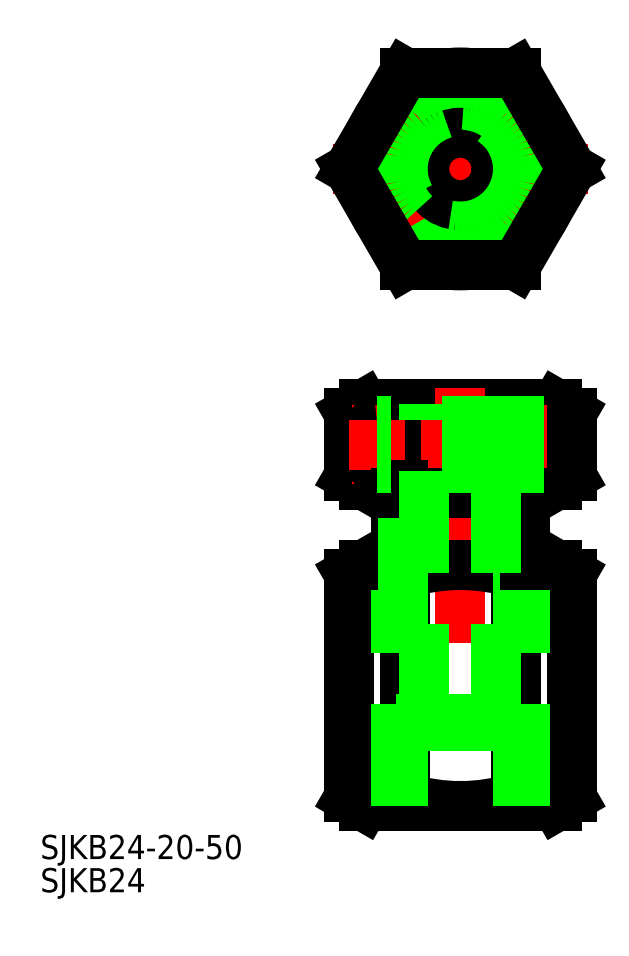
<metadata>
{"format":"dxf","ext":"dxf","renderer":"ezdxf+matplotlib","layout":"modelspace","background":"white","min_lineweight":24,"dpi":150}
</metadata>
<code>
0
SECTION
2
ENTITIES
0
LINE
8
CENTER
10
0
20
14
30
0
11
0
21
-14
31
0
0
LINE
8
CENTER
10
-15.86
20
0
30
0
11
15.86
21
0
31
0
0
CIRCLE
8
0
10
0
20
0
30
0
40
12
0
LINE
8
0
10
-12
20
-29.3
30
0
11
12
21
-29.3
31
0
0
LINE
8
0
10
12
20
-39.3
30
0
11
-12
21
-39.3
31
0
0
LINE
8
CENTER
10
13.84
20
-34.3
30
0
11
6.942
21
-34.3
31
0
0
CIRCLE
8
0
10
0
20
-34.3
30
0
40
2.9
0
LINE
8
0
10
-13.86
20
-30.37
30
0
11
-13.86
21
-38.23
31
0
0
LINE
8
0
10
13.86
20
-50.37
30
0
11
13.86
21
-78.23
31
0
0
LINE
8
0
10
-6.928
20
-30.37
30
0
11
-6.928
21
-38.23
31
0
0
LINE
8
0
10
6.928
20
-30.37
30
0
11
6.928
21
-38.23
31
0
0
LINE
8
0
10
-12
20
-29.3
30
0
11
-13.86
21
-30.37
31
0
0
LINE
8
0
10
12
20
-29.3
30
0
11
13.86
21
-30.37
31
0
0
LINE
8
0
10
12
20
-39.3
30
0
11
13.86
21
-38.23
31
0
0
LINE
8
0
10
-12
20
-39.3
30
0
11
-13.86
21
-38.23
31
0
0
LINE
8
0
10
-13.86
20
-50.37
30
0
11
-13.86
21
-78.23
31
0
0
ARC
8
0
10
-9.1e-15
20
-52.23
30
0
40
22.93
50
72.41
51
107.6
0
LINE
8
0
10
-2.9
20
-12
30
0
11
-2.9
21
-5.023
31
0
0
LINE
8
0
10
2.9
20
-12
30
0
11
2.9
21
-5.023
31
0
0
LINE
8
0
10
8.942
20
-8.511
30
0
11
2.9
21
-5.023
31
0
0
LINE
8
0
10
11.84
20
-3.489
30
0
11
5.8
21
-1.3e-15
31
0
0
LINE
8
0
10
-11.84
20
-3.489
30
0
11
-5.8
21
-1.3e-15
31
0
0
LINE
8
0
10
-8.942
20
-8.511
30
0
11
-2.9
21
-5.023
31
0
0
LINE
8
0
10
2.9
20
5.023
30
0
11
2.9
21
12
31
0
0
LINE
8
0
10
2.9
20
5.023
30
0
11
8.942
21
8.511
31
0
0
LINE
8
0
10
-2.9
20
5.023
30
0
11
-8.942
21
8.511
31
0
0
LINE
8
0
10
-2.9
20
5.023
30
0
11
-2.9
21
12
31
0
0
LINE
8
0
10
-5.8
20
-1.4e-15
30
0
11
-11.84
21
3.489
31
0
0
LINE
8
0
10
5.8
20
-8e-16
30
0
11
11.84
21
3.489
31
0
0
LINE
8
CENTER
10
12.12
20
-7
30
0
11
-12.12
21
7
31
0
0
LINE
8
CENTER
10
12.12
20
7
30
0
11
-12.12
21
-7
31
0
0
LINE
8
CENTER
10
0
20
-27.3
30
0
11
0
21
-81.3
31
0
0
ARC
8
0
10
-10.39
20
-35.44
30
0
40
6.134
50
55.62
51
115.6
0
ARC
8
0
10
10.39
20
-35.44
30
0
40
6.134
50
64.38
51
124.4
0
ARC
8
0
10
10.39
20
-33.17
30
0
40
6.134
50
235.6
51
295.6
0
ARC
8
0
10
-9.1e-15
20
-16.37
30
0
40
22.93
50
252.4
51
287.6
0
ARC
8
0
10
-10.39
20
-33.17
30
0
40
6.134
50
244.4
51
304.4
0
LINE
8
CENTER
10
-10.39
20
-29.4
30
0
11
-10.39
21
-39.2
31
0
0
POLYLINE
8
0
10
-10.39
20
-31.4
30
0
66
     1
70
     8
0
VERTEX
8
0
10
-10.39
20
-31.4
30
0
70
    32
0
VERTEX
8
0
10
-10.46
20
-31.4
30
0
70
    32
0
VERTEX
8
0
10
-10.53
20
-31.42
30
0
70
    32
0
VERTEX
8
0
10
-10.61
20
-31.43
30
0
70
    32
0
VERTEX
8
0
10
-10.68
20
-31.46
30
0
70
    32
0
VERTEX
8
0
10
-10.74
20
-31.49
30
0
70
    32
0
VERTEX
8
0
10
-10.81
20
-31.53
30
0
70
    32
0
VERTEX
8
0
10
-10.88
20
-31.57
30
0
70
    32
0
VERTEX
8
0
10
-10.95
20
-31.62
30
0
70
    32
0
VERTEX
8
0
10
-11.01
20
-31.68
30
0
70
    32
0
VERTEX
8
0
10
-11.08
20
-31.74
30
0
70
    32
0
VERTEX
8
0
10
-11.14
20
-31.81
30
0
70
    32
0
VERTEX
8
0
10
-11.2
20
-31.89
30
0
70
    32
0
VERTEX
8
0
10
-11.26
20
-31.97
30
0
70
    32
0
VERTEX
8
0
10
-11.31
20
-32.06
30
0
70
    32
0
VERTEX
8
0
10
-11.37
20
-32.15
30
0
70
    32
0
VERTEX
8
0
10
-11.42
20
-32.25
30
0
70
    32
0
VERTEX
8
0
10
-11.47
20
-32.35
30
0
70
    32
0
VERTEX
8
0
10
-11.51
20
-32.46
30
0
70
    32
0
VERTEX
8
0
10
-11.56
20
-32.57
30
0
70
    32
0
VERTEX
8
0
10
-11.6
20
-32.69
30
0
70
    32
0
VERTEX
8
0
10
-11.64
20
-32.81
30
0
70
    32
0
VERTEX
8
0
10
-11.67
20
-32.93
30
0
70
    32
0
VERTEX
8
0
10
-11.7
20
-33.06
30
0
70
    32
0
VERTEX
8
0
10
-11.73
20
-33.19
30
0
70
    32
0
VERTEX
8
0
10
-11.76
20
-33.32
30
0
70
    32
0
VERTEX
8
0
10
-11.78
20
-33.46
30
0
70
    32
0
VERTEX
8
0
10
-11.8
20
-33.6
30
0
70
    32
0
VERTEX
8
0
10
-11.81
20
-33.74
30
0
70
    32
0
VERTEX
8
0
10
-11.83
20
-33.88
30
0
70
    32
0
VERTEX
8
0
10
-11.84
20
-34.02
30
0
70
    32
0
VERTEX
8
0
10
-11.84
20
-34.16
30
0
70
    32
0
VERTEX
8
0
10
-11.84
20
-34.3
30
0
70
    32
0
VERTEX
8
0
10
-11.84
20
-34.44
30
0
70
    32
0
VERTEX
8
0
10
-11.84
20
-34.59
30
0
70
    32
0
VERTEX
8
0
10
-11.83
20
-34.73
30
0
70
    32
0
VERTEX
8
0
10
-11.81
20
-34.87
30
0
70
    32
0
VERTEX
8
0
10
-11.8
20
-35.01
30
0
70
    32
0
VERTEX
8
0
10
-11.78
20
-35.14
30
0
70
    32
0
VERTEX
8
0
10
-11.76
20
-35.28
30
0
70
    32
0
VERTEX
8
0
10
-11.73
20
-35.41
30
0
70
    32
0
VERTEX
8
0
10
-11.7
20
-35.54
30
0
70
    32
0
VERTEX
8
0
10
-11.67
20
-35.67
30
0
70
    32
0
VERTEX
8
0
10
-11.64
20
-35.79
30
0
70
    32
0
VERTEX
8
0
10
-11.6
20
-35.91
30
0
70
    32
0
VERTEX
8
0
10
-11.56
20
-36.03
30
0
70
    32
0
VERTEX
8
0
10
-11.51
20
-36.14
30
0
70
    32
0
VERTEX
8
0
10
-11.47
20
-36.25
30
0
70
    32
0
VERTEX
8
0
10
-11.42
20
-36.35
30
0
70
    32
0
VERTEX
8
0
10
-11.37
20
-36.45
30
0
70
    32
0
VERTEX
8
0
10
-11.31
20
-36.54
30
0
70
    32
0
VERTEX
8
0
10
-11.26
20
-36.63
30
0
70
    32
0
VERTEX
8
0
10
-11.2
20
-36.71
30
0
70
    32
0
VERTEX
8
0
10
-11.14
20
-36.79
30
0
70
    32
0
VERTEX
8
0
10
-11.08
20
-36.86
30
0
70
    32
0
VERTEX
8
0
10
-11.01
20
-36.92
30
0
70
    32
0
VERTEX
8
0
10
-10.95
20
-36.98
30
0
70
    32
0
VERTEX
8
0
10
-10.88
20
-37.03
30
0
70
    32
0
VERTEX
8
0
10
-10.81
20
-37.08
30
0
70
    32
0
VERTEX
8
0
10
-10.74
20
-37.11
30
0
70
    32
0
VERTEX
8
0
10
-10.68
20
-37.15
30
0
70
    32
0
VERTEX
8
0
10
-10.61
20
-37.17
30
0
70
    32
0
VERTEX
8
0
10
-10.53
20
-37.19
30
0
70
    32
0
VERTEX
8
0
10
-10.46
20
-37.2
30
0
70
    32
0
VERTEX
8
0
10
-10.39
20
-37.2
30
0
70
    32
0
VERTEX
8
0
10
-10.32
20
-37.2
30
0
70
    32
0
VERTEX
8
0
10
-10.25
20
-37.19
30
0
70
    32
0
VERTEX
8
0
10
-10.18
20
-37.17
30
0
70
    32
0
VERTEX
8
0
10
-10.11
20
-37.15
30
0
70
    32
0
VERTEX
8
0
10
-10.04
20
-37.11
30
0
70
    32
0
VERTEX
8
0
10
-9.971
20
-37.08
30
0
70
    32
0
VERTEX
8
0
10
-9.904
20
-37.03
30
0
70
    32
0
VERTEX
8
0
10
-9.837
20
-36.98
30
0
70
    32
0
VERTEX
8
0
10
-9.772
20
-36.92
30
0
70
    32
0
VERTEX
8
0
10
-9.709
20
-36.86
30
0
70
    32
0
VERTEX
8
0
10
-9.647
20
-36.79
30
0
70
    32
0
VERTEX
8
0
10
-9.587
20
-36.71
30
0
70
    32
0
VERTEX
8
0
10
-9.529
20
-36.63
30
0
70
    32
0
VERTEX
8
0
10
-9.472
20
-36.54
30
0
70
    32
0
VERTEX
8
0
10
-9.419
20
-36.45
30
0
70
    32
0
VERTEX
8
0
10
-9.367
20
-36.35
30
0
70
    32
0
VERTEX
8
0
10
-9.318
20
-36.25
30
0
70
    32
0
VERTEX
8
0
10
-9.271
20
-36.14
30
0
70
    32
0
VERTEX
8
0
10
-9.228
20
-36.03
30
0
70
    32
0
VERTEX
8
0
10
-9.187
20
-35.91
30
0
70
    32
0
VERTEX
8
0
10
-9.149
20
-35.79
30
0
70
    32
0
VERTEX
8
0
10
-9.114
20
-35.67
30
0
70
    32
0
VERTEX
8
0
10
-9.082
20
-35.54
30
0
70
    32
0
VERTEX
8
0
10
-9.053
20
-35.41
30
0
70
    32
0
VERTEX
8
0
10
-9.027
20
-35.28
30
0
70
    32
0
VERTEX
8
0
10
-9.005
20
-35.14
30
0
70
    32
0
VERTEX
8
0
10
-8.986
20
-35.01
30
0
70
    32
0
VERTEX
8
0
10
-8.97
20
-34.87
30
0
70
    32
0
VERTEX
8
0
10
-8.958
20
-34.73
30
0
70
    32
0
VERTEX
8
0
10
-8.949
20
-34.59
30
0
70
    32
0
VERTEX
8
0
10
-8.944
20
-34.44
30
0
70
    32
0
VERTEX
8
0
10
-8.942
20
-34.3
30
0
70
    32
0
VERTEX
8
0
10
-8.944
20
-34.16
30
0
70
    32
0
VERTEX
8
0
10
-8.949
20
-34.02
30
0
70
    32
0
VERTEX
8
0
10
-8.958
20
-33.88
30
0
70
    32
0
VERTEX
8
0
10
-8.97
20
-33.74
30
0
70
    32
0
VERTEX
8
0
10
-8.986
20
-33.6
30
0
70
    32
0
VERTEX
8
0
10
-9.005
20
-33.46
30
0
70
    32
0
VERTEX
8
0
10
-9.027
20
-33.32
30
0
70
    32
0
VERTEX
8
0
10
-9.053
20
-33.19
30
0
70
    32
0
VERTEX
8
0
10
-9.082
20
-33.06
30
0
70
    32
0
VERTEX
8
0
10
-9.114
20
-32.93
30
0
70
    32
0
VERTEX
8
0
10
-9.149
20
-32.81
30
0
70
    32
0
VERTEX
8
0
10
-9.187
20
-32.69
30
0
70
    32
0
VERTEX
8
0
10
-9.228
20
-32.57
30
0
70
    32
0
VERTEX
8
0
10
-9.271
20
-32.46
30
0
70
    32
0
VERTEX
8
0
10
-9.318
20
-32.35
30
0
70
    32
0
VERTEX
8
0
10
-9.367
20
-32.25
30
0
70
    32
0
VERTEX
8
0
10
-9.419
20
-32.15
30
0
70
    32
0
VERTEX
8
0
10
-9.472
20
-32.06
30
0
70
    32
0
VERTEX
8
0
10
-9.529
20
-31.97
30
0
70
    32
0
VERTEX
8
0
10
-9.587
20
-31.89
30
0
70
    32
0
VERTEX
8
0
10
-9.647
20
-31.81
30
0
70
    32
0
VERTEX
8
0
10
-9.709
20
-31.74
30
0
70
    32
0
VERTEX
8
0
10
-9.772
20
-31.68
30
0
70
    32
0
VERTEX
8
0
10
-9.837
20
-31.62
30
0
70
    32
0
VERTEX
8
0
10
-9.904
20
-31.57
30
0
70
    32
0
VERTEX
8
0
10
-9.971
20
-31.53
30
0
70
    32
0
VERTEX
8
0
10
-10.04
20
-31.49
30
0
70
    32
0
VERTEX
8
0
10
-10.11
20
-31.46
30
0
70
    32
0
VERTEX
8
0
10
-10.18
20
-31.43
30
0
70
    32
0
VERTEX
8
0
10
-10.25
20
-31.42
30
0
70
    32
0
VERTEX
8
0
10
-10.32
20
-31.4
30
0
70
    32
0
VERTEX
8
0
10
-10.39
20
-31.4
30
0
70
    32
0
SEQEND
8
0
0
POLYLINE
8
0
10
10.39
20
-31.4
30
0
66
     1
70
     8
0
VERTEX
8
0
10
10.39
20
-31.4
30
0
70
    32
0
VERTEX
8
0
10
10.46
20
-31.4
30
0
70
    32
0
VERTEX
8
0
10
10.53
20
-31.42
30
0
70
    32
0
VERTEX
8
0
10
10.61
20
-31.43
30
0
70
    32
0
VERTEX
8
0
10
10.68
20
-31.46
30
0
70
    32
0
VERTEX
8
0
10
10.74
20
-31.49
30
0
70
    32
0
VERTEX
8
0
10
10.81
20
-31.53
30
0
70
    32
0
VERTEX
8
0
10
10.88
20
-31.57
30
0
70
    32
0
VERTEX
8
0
10
10.95
20
-31.62
30
0
70
    32
0
VERTEX
8
0
10
11.01
20
-31.68
30
0
70
    32
0
VERTEX
8
0
10
11.08
20
-31.74
30
0
70
    32
0
VERTEX
8
0
10
11.14
20
-31.81
30
0
70
    32
0
VERTEX
8
0
10
11.2
20
-31.89
30
0
70
    32
0
VERTEX
8
0
10
11.26
20
-31.97
30
0
70
    32
0
VERTEX
8
0
10
11.31
20
-32.06
30
0
70
    32
0
VERTEX
8
0
10
11.37
20
-32.15
30
0
70
    32
0
VERTEX
8
0
10
11.42
20
-32.25
30
0
70
    32
0
VERTEX
8
0
10
11.47
20
-32.35
30
0
70
    32
0
VERTEX
8
0
10
11.51
20
-32.46
30
0
70
    32
0
VERTEX
8
0
10
11.56
20
-32.57
30
0
70
    32
0
VERTEX
8
0
10
11.6
20
-32.69
30
0
70
    32
0
VERTEX
8
0
10
11.64
20
-32.81
30
0
70
    32
0
VERTEX
8
0
10
11.67
20
-32.93
30
0
70
    32
0
VERTEX
8
0
10
11.7
20
-33.06
30
0
70
    32
0
VERTEX
8
0
10
11.73
20
-33.19
30
0
70
    32
0
VERTEX
8
0
10
11.76
20
-33.32
30
0
70
    32
0
VERTEX
8
0
10
11.78
20
-33.46
30
0
70
    32
0
VERTEX
8
0
10
11.8
20
-33.6
30
0
70
    32
0
VERTEX
8
0
10
11.81
20
-33.74
30
0
70
    32
0
VERTEX
8
0
10
11.83
20
-33.88
30
0
70
    32
0
VERTEX
8
0
10
11.84
20
-34.02
30
0
70
    32
0
VERTEX
8
0
10
11.84
20
-34.16
30
0
70
    32
0
VERTEX
8
0
10
11.84
20
-34.3
30
0
70
    32
0
VERTEX
8
0
10
11.84
20
-34.44
30
0
70
    32
0
VERTEX
8
0
10
11.84
20
-34.59
30
0
70
    32
0
VERTEX
8
0
10
11.83
20
-34.73
30
0
70
    32
0
VERTEX
8
0
10
11.81
20
-34.87
30
0
70
    32
0
VERTEX
8
0
10
11.8
20
-35.01
30
0
70
    32
0
VERTEX
8
0
10
11.78
20
-35.14
30
0
70
    32
0
VERTEX
8
0
10
11.76
20
-35.28
30
0
70
    32
0
VERTEX
8
0
10
11.73
20
-35.41
30
0
70
    32
0
VERTEX
8
0
10
11.7
20
-35.54
30
0
70
    32
0
VERTEX
8
0
10
11.67
20
-35.67
30
0
70
    32
0
VERTEX
8
0
10
11.64
20
-35.79
30
0
70
    32
0
VERTEX
8
0
10
11.6
20
-35.91
30
0
70
    32
0
VERTEX
8
0
10
11.56
20
-36.03
30
0
70
    32
0
VERTEX
8
0
10
11.51
20
-36.14
30
0
70
    32
0
VERTEX
8
0
10
11.47
20
-36.25
30
0
70
    32
0
VERTEX
8
0
10
11.42
20
-36.35
30
0
70
    32
0
VERTEX
8
0
10
11.37
20
-36.45
30
0
70
    32
0
VERTEX
8
0
10
11.31
20
-36.54
30
0
70
    32
0
VERTEX
8
0
10
11.26
20
-36.63
30
0
70
    32
0
VERTEX
8
0
10
11.2
20
-36.71
30
0
70
    32
0
VERTEX
8
0
10
11.14
20
-36.79
30
0
70
    32
0
VERTEX
8
0
10
11.08
20
-36.86
30
0
70
    32
0
VERTEX
8
0
10
11.01
20
-36.92
30
0
70
    32
0
VERTEX
8
0
10
10.95
20
-36.98
30
0
70
    32
0
VERTEX
8
0
10
10.88
20
-37.03
30
0
70
    32
0
VERTEX
8
0
10
10.81
20
-37.08
30
0
70
    32
0
VERTEX
8
0
10
10.74
20
-37.11
30
0
70
    32
0
VERTEX
8
0
10
10.68
20
-37.15
30
0
70
    32
0
VERTEX
8
0
10
10.61
20
-37.17
30
0
70
    32
0
VERTEX
8
0
10
10.53
20
-37.19
30
0
70
    32
0
VERTEX
8
0
10
10.46
20
-37.2
30
0
70
    32
0
VERTEX
8
0
10
10.39
20
-37.2
30
0
70
    32
0
VERTEX
8
0
10
10.32
20
-37.2
30
0
70
    32
0
VERTEX
8
0
10
10.25
20
-37.19
30
0
70
    32
0
VERTEX
8
0
10
10.18
20
-37.17
30
0
70
    32
0
VERTEX
8
0
10
10.11
20
-37.15
30
0
70
    32
0
VERTEX
8
0
10
10.04
20
-37.11
30
0
70
    32
0
VERTEX
8
0
10
9.971
20
-37.08
30
0
70
    32
0
VERTEX
8
0
10
9.904
20
-37.03
30
0
70
    32
0
VERTEX
8
0
10
9.837
20
-36.98
30
0
70
    32
0
VERTEX
8
0
10
9.772
20
-36.92
30
0
70
    32
0
VERTEX
8
0
10
9.709
20
-36.86
30
0
70
    32
0
VERTEX
8
0
10
9.647
20
-36.79
30
0
70
    32
0
VERTEX
8
0
10
9.587
20
-36.71
30
0
70
    32
0
VERTEX
8
0
10
9.529
20
-36.63
30
0
70
    32
0
VERTEX
8
0
10
9.472
20
-36.54
30
0
70
    32
0
VERTEX
8
0
10
9.419
20
-36.45
30
0
70
    32
0
VERTEX
8
0
10
9.367
20
-36.35
30
0
70
    32
0
VERTEX
8
0
10
9.318
20
-36.25
30
0
70
    32
0
VERTEX
8
0
10
9.271
20
-36.14
30
0
70
    32
0
VERTEX
8
0
10
9.228
20
-36.03
30
0
70
    32
0
VERTEX
8
0
10
9.187
20
-35.91
30
0
70
    32
0
VERTEX
8
0
10
9.149
20
-35.79
30
0
70
    32
0
VERTEX
8
0
10
9.114
20
-35.67
30
0
70
    32
0
VERTEX
8
0
10
9.082
20
-35.54
30
0
70
    32
0
VERTEX
8
0
10
9.053
20
-35.41
30
0
70
    32
0
VERTEX
8
0
10
9.027
20
-35.28
30
0
70
    32
0
VERTEX
8
0
10
9.005
20
-35.14
30
0
70
    32
0
VERTEX
8
0
10
8.986
20
-35.01
30
0
70
    32
0
VERTEX
8
0
10
8.97
20
-34.87
30
0
70
    32
0
VERTEX
8
0
10
8.958
20
-34.73
30
0
70
    32
0
VERTEX
8
0
10
8.949
20
-34.59
30
0
70
    32
0
VERTEX
8
0
10
8.944
20
-34.44
30
0
70
    32
0
VERTEX
8
0
10
8.942
20
-34.3
30
0
70
    32
0
VERTEX
8
0
10
8.944
20
-34.16
30
0
70
    32
0
VERTEX
8
0
10
8.949
20
-34.02
30
0
70
    32
0
VERTEX
8
0
10
8.958
20
-33.88
30
0
70
    32
0
VERTEX
8
0
10
8.97
20
-33.74
30
0
70
    32
0
VERTEX
8
0
10
8.986
20
-33.6
30
0
70
    32
0
VERTEX
8
0
10
9.005
20
-33.46
30
0
70
    32
0
VERTEX
8
0
10
9.027
20
-33.32
30
0
70
    32
0
VERTEX
8
0
10
9.053
20
-33.19
30
0
70
    32
0
VERTEX
8
0
10
9.082
20
-33.06
30
0
70
    32
0
VERTEX
8
0
10
9.114
20
-32.93
30
0
70
    32
0
VERTEX
8
0
10
9.149
20
-32.81
30
0
70
    32
0
VERTEX
8
0
10
9.187
20
-32.69
30
0
70
    32
0
VERTEX
8
0
10
9.228
20
-32.57
30
0
70
    32
0
VERTEX
8
0
10
9.271
20
-32.46
30
0
70
    32
0
VERTEX
8
0
10
9.318
20
-32.35
30
0
70
    32
0
VERTEX
8
0
10
9.367
20
-32.25
30
0
70
    32
0
VERTEX
8
0
10
9.419
20
-32.15
30
0
70
    32
0
VERTEX
8
0
10
9.472
20
-32.06
30
0
70
    32
0
VERTEX
8
0
10
9.529
20
-31.97
30
0
70
    32
0
VERTEX
8
0
10
9.587
20
-31.89
30
0
70
    32
0
VERTEX
8
0
10
9.647
20
-31.81
30
0
70
    32
0
VERTEX
8
0
10
9.709
20
-31.74
30
0
70
    32
0
VERTEX
8
0
10
9.772
20
-31.68
30
0
70
    32
0
VERTEX
8
0
10
9.837
20
-31.62
30
0
70
    32
0
VERTEX
8
0
10
9.904
20
-31.57
30
0
70
    32
0
VERTEX
8
0
10
9.971
20
-31.53
30
0
70
    32
0
VERTEX
8
0
10
10.04
20
-31.49
30
0
70
    32
0
VERTEX
8
0
10
10.11
20
-31.46
30
0
70
    32
0
VERTEX
8
0
10
10.18
20
-31.43
30
0
70
    32
0
VERTEX
8
0
10
10.25
20
-31.42
30
0
70
    32
0
VERTEX
8
0
10
10.32
20
-31.4
30
0
70
    32
0
VERTEX
8
0
10
10.39
20
-31.4
30
0
70
    32
0
SEQEND
8
0
0
LINE
8
CENTER
10
10.39
20
-29.4
30
0
11
10.39
21
-39.2
31
0
0
LINE
8
CENTER
10
4.9
20
-34.3
30
0
11
-4.9
21
-34.3
31
0
0
LINE
8
CENTER
10
-6.942
20
-34.3
30
0
11
-13.84
21
-34.3
31
0
0
LINE
8
0
10
-12
20
-79.3
30
0
11
12
21
-79.3
31
0
0
LINE
8
0
10
-12
20
-49.3
30
0
11
12
21
-49.3
31
0
0
LINE
8
0
10
-12
20
-49.3
30
0
11
-13.86
21
-50.37
31
0
0
ARC
8
0
10
-10.39
20
-55.44
30
0
40
6.134
50
55.62
51
115.6
0
ARC
8
0
10
-2.13e-14
20
-72.23
30
0
40
22.93
50
72.41
51
107.6
0
ARC
8
0
10
10.39
20
-55.44
30
0
40
6.134
50
64.38
51
124.4
0
LINE
8
0
10
12
20
-49.3
30
0
11
13.86
21
-50.37
31
0
0
ARC
8
0
10
-10.39
20
-73.17
30
0
40
6.134
50
244.4
51
304.4
0
LINE
8
0
10
-12
20
-79.3
30
0
11
-13.86
21
-78.23
31
0
0
ARC
8
0
10
-2.13e-14
20
-56.37
30
0
40
22.93
50
252.4
51
287.6
0
ARC
8
0
10
10.39
20
-73.17
30
0
40
6.134
50
235.6
51
295.6
0
LINE
8
0
10
12
20
-79.3
30
0
11
13.86
21
-78.23
31
0
0
LINE
8
0
10
-6.928
20
-50.37
30
0
11
-6.928
21
-78.23
31
0
0
LINE
8
0
10
6.928
20
-50.37
30
0
11
6.928
21
-78.23
31
0
0
LINE
8
0
10
13.86
20
-30.37
30
0
11
13.86
21
-38.23
31
0
0
CIRCLE
8
0
10
0
20
3.6e-15
30
0
40
4.5
0
CIRCLE
8
0
10
0
20
3.6e-15
30
0
40
8
0
CIRCLE
8
0
10
5.3e-15
20
0
30
0
40
7.188
0
LINE
8
0
10
7.19
20
-69.3
30
0
11
-7.19
21
-69.3
31
0
0
LINE
8
0
10
-8
20
-79.3
30
0
11
-8
21
-49.3
31
0
0
LINE
8
0
10
-7.19
20
-79.3
30
0
11
-7.19
21
-49.3
31
0
0
LINE
8
0
10
-7.19
20
-69.3
30
0
11
-8
21
-68.49
31
0
0
LINE
8
0
10
7.19
20
-69.3
30
0
11
8
21
-68.49
31
0
0
LINE
8
0
10
8
20
-79.3
30
0
11
8
21
-49.3
31
0
0
LINE
8
0
10
7.19
20
-79.3
30
0
11
7.19
21
-49.3
31
0
0
LINE
8
0
10
-8
20
-68.49
30
0
11
8
21
-68.49
31
0
0
LINE
8
0
10
8
20
-40.3
30
0
11
-8
21
-40.3
31
0
0
LINE
8
0
10
-8
20
-49.3
30
0
11
-8
21
-40.3
31
0
0
LINE
8
0
10
-7.19
20
-49.3
30
0
11
-7.19
21
-40.3
31
0
0
LINE
8
0
10
7.19
20
-49.3
30
0
11
7.19
21
-40.3
31
0
0
LINE
8
0
10
8
20
-49.3
30
0
11
8
21
-40.3
31
0
0
LINE
8
0
10
7.19
20
-40.3
30
0
11
7.19
21
-39.3
31
0
0
LINE
8
0
10
-7.19
20
-40.3
30
0
11
-7.19
21
-39.3
31
0
0
LINE
8
0
10
10.39
20
-31.4
30
0
11
-10.39
21
-31.4
31
0
0
LINE
8
0
10
10.39
20
-37.2
30
0
11
-10.39
21
-37.2
31
0
0
LINE
8
0
10
-4.5
20
-69.3
30
0
11
-4.5
21
-29.3
31
0
0
LINE
8
0
10
4.5
20
-69.3
30
0
11
4.5
21
-29.3
31
0
0
TEXT
8
0
10
-52.28
20
-85.9
30
0
40
3
1
SJKB24-20-50
0
TEXT
8
0
10
-52.28
20
-90.03
30
0
40
3
1
SJKB24
0
LINE
8
0
10
-6.928
20
12
30
0
11
-13.86
21
1.7e-15
31
0
0
LINE
8
0
10
-13.86
20
1.7e-15
30
0
11
-6.928
21
-12
31
0
0
LINE
8
0
10
-6.928
20
-12
30
0
11
6.928
21
-12
31
0
0
LINE
8
0
10
6.928
20
-12
30
0
11
13.86
21
-1.57e-14
31
0
0
LINE
8
0
10
13.86
20
-1.57e-14
30
0
11
6.928
21
12
31
0
0
LINE
8
0
10
6.928
20
12
30
0
11
-6.928
21
12
31
0
0
ENDSEC
0
EOF

</code>
